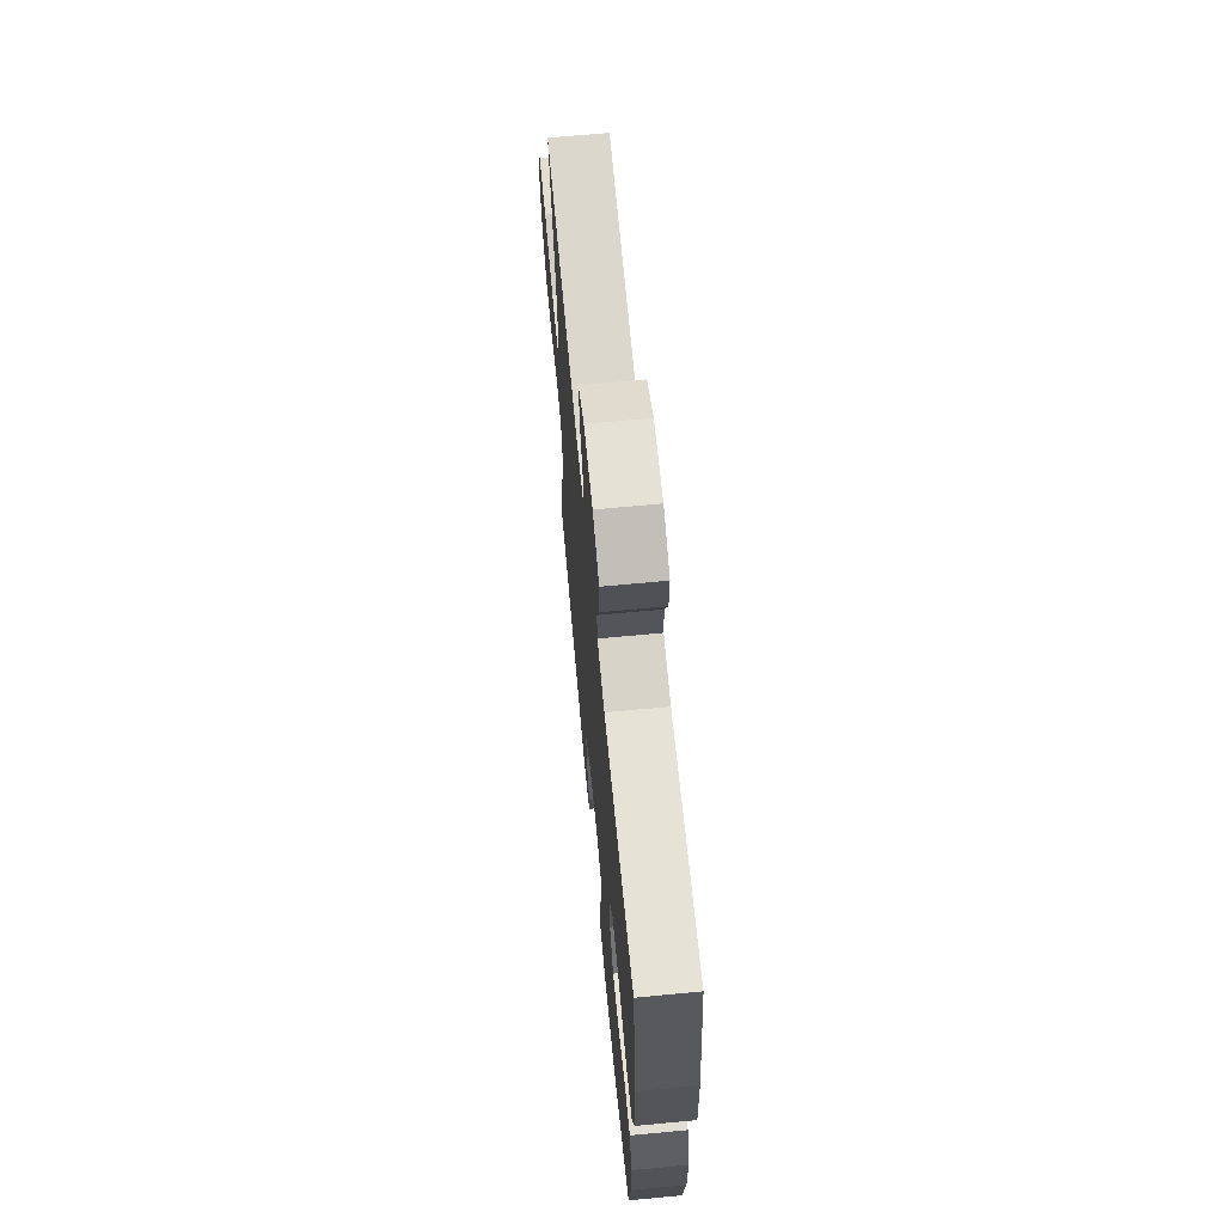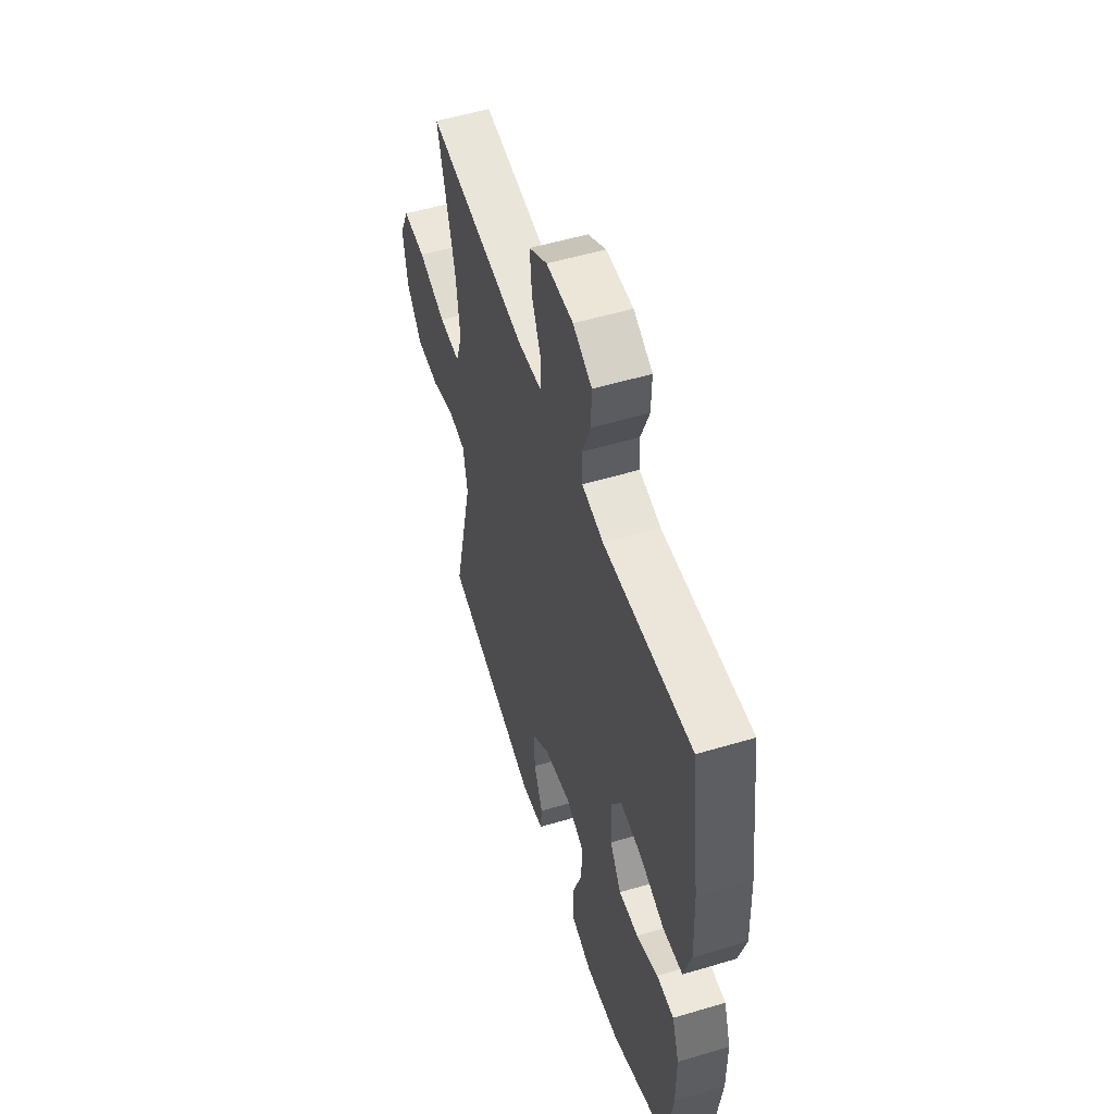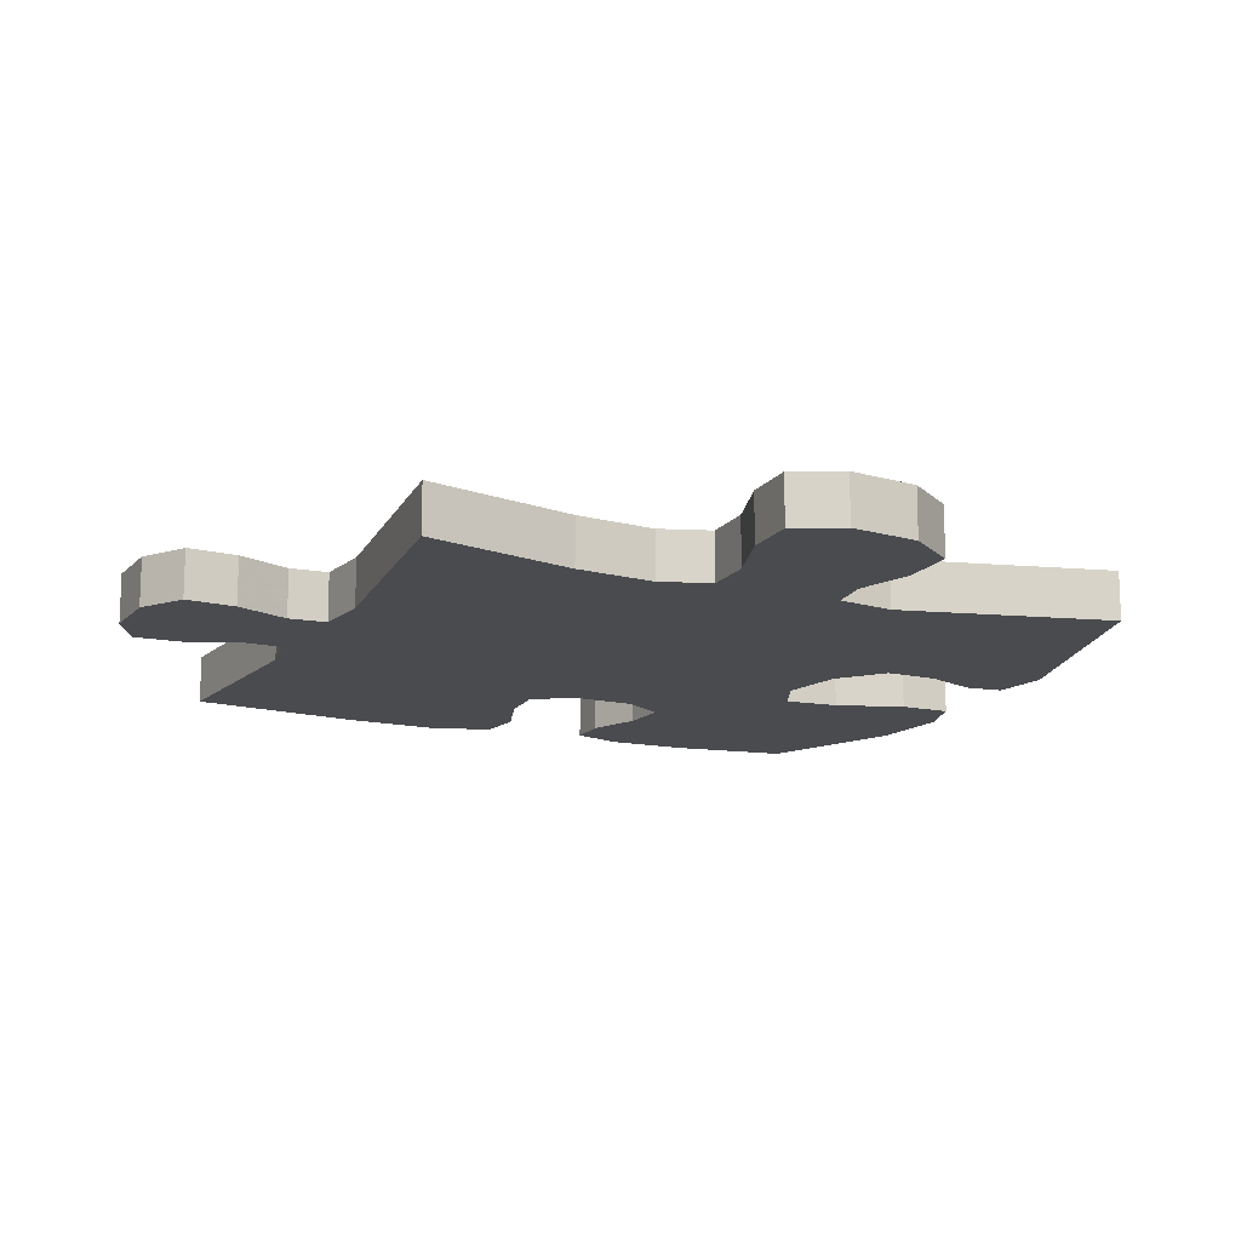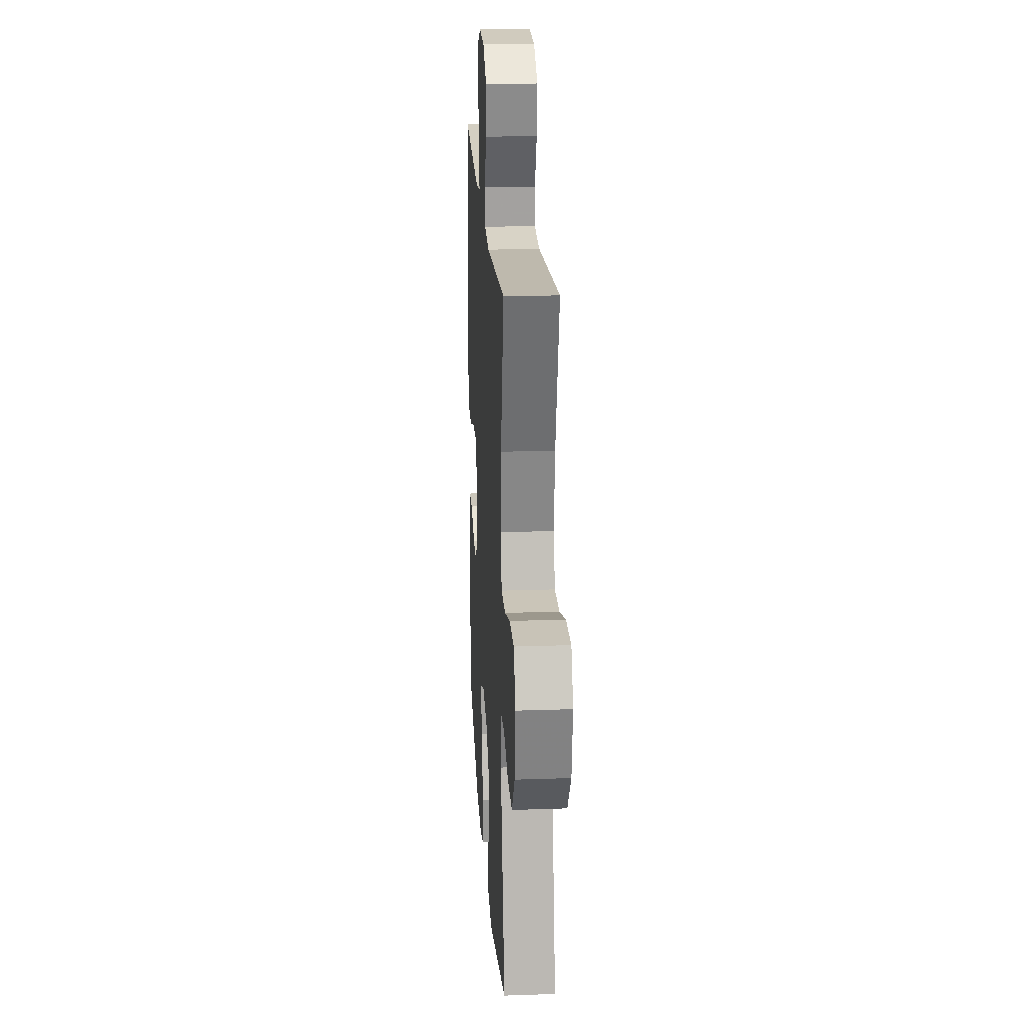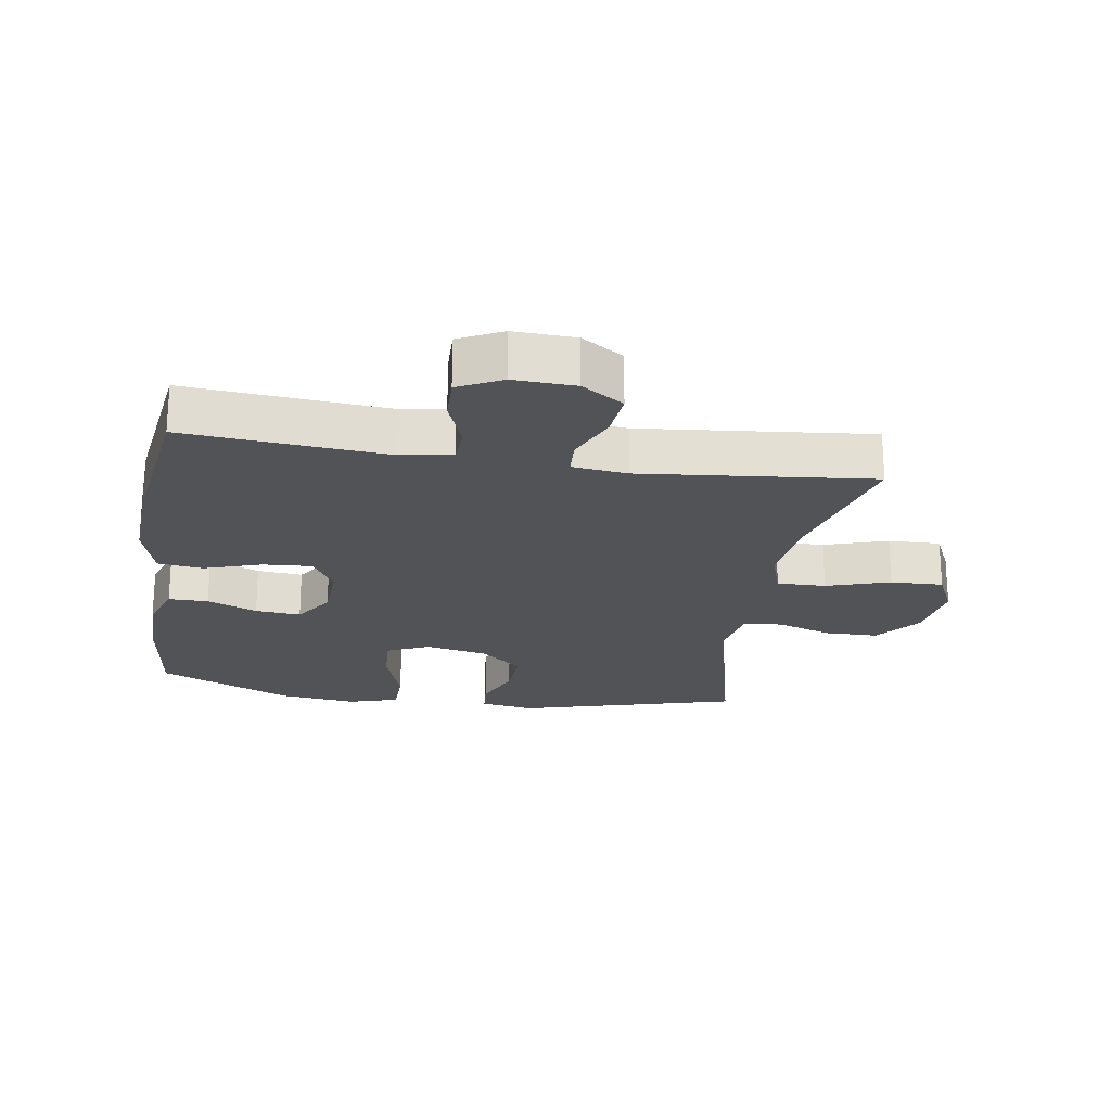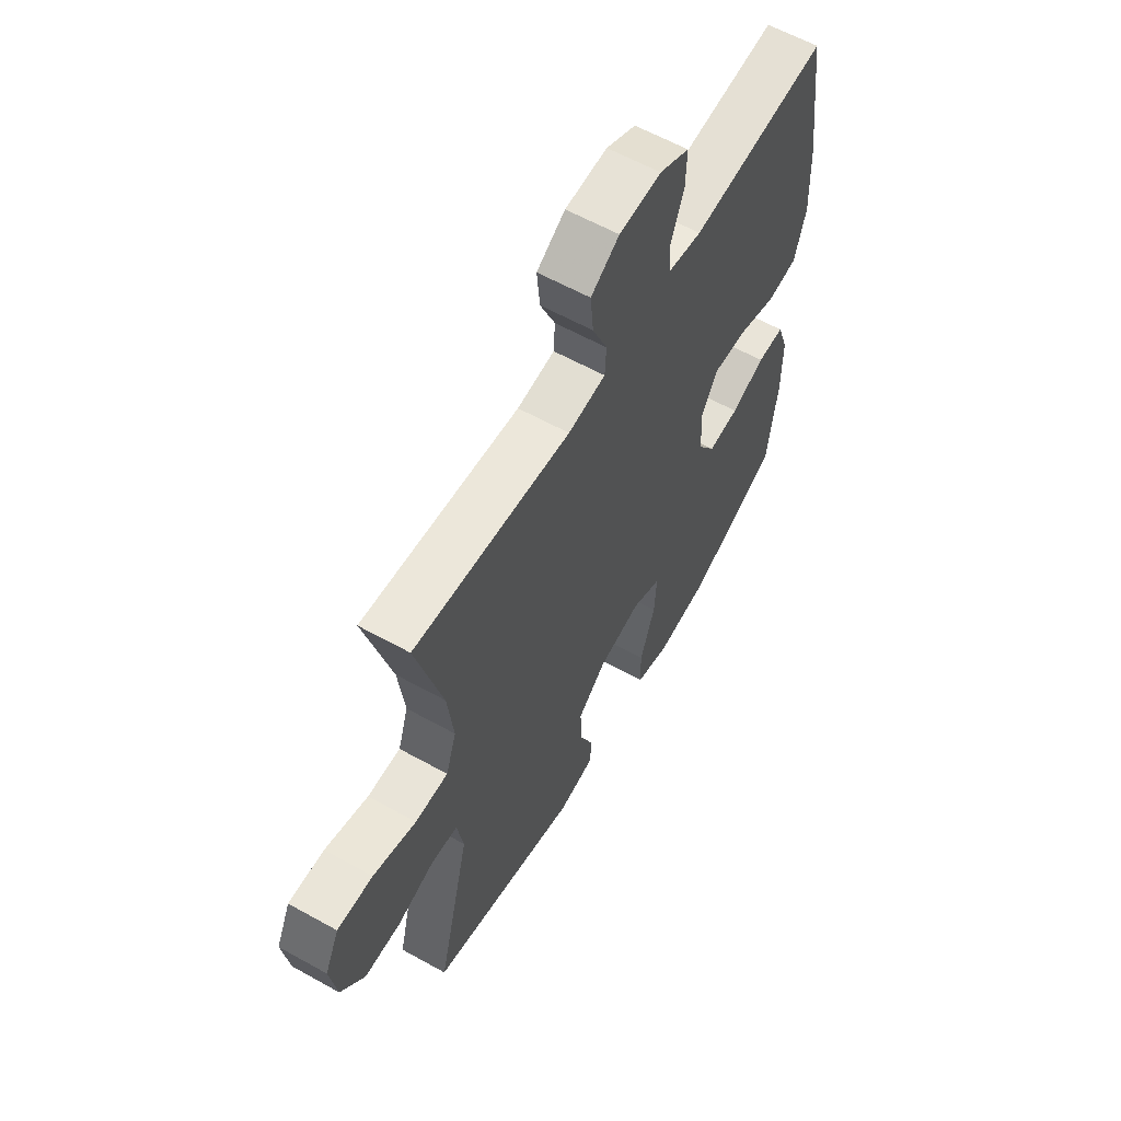
<metadata>
{"format":"obj","ext":"obj","renderer":"f3d","projection":"perspective","resolution":1024,"background":"white","views":[{"elev":67.3,"azim":-95.4,"up":"+Z"},{"elev":53.9,"azim":-107.6,"up":"+Z"},{"elev":-14.3,"azim":65.8,"up":"+Y"},{"elev":21.1,"azim":86.5,"up":"+Z"},{"elev":-22.1,"azim":-9.0,"up":"+Y"},{"elev":60.7,"azim":119.6,"up":"+Z"}]}
</metadata>
<code>
v 0.5 0.07 -0.5
v 0.155 0.07 -0.596
v 0.071 0.07 -0.582
v 0.066 0.07 -0.527
v 0.098 0.07 -0.449
v 0.102 0.07 -0.37
v 0.036 0.07 -0.314
v -0.061 0.07 -0.294
v -0.128 0.07 -0.324
v -0.123 0.07 -0.406
v -0.089 0.07 -0.507
v -0.09 0.07 -0.584
v -0.168 0.07 -0.608
v -0.291 0.07 -0.593
v -0.5 0.07 -0.5
v -0.522 0.07 -0.328
v -0.522 0.07 -0.21
v -0.496 0.07 -0.135
v -0.434 0.07 -0.135
v -0.356 0.07 -0.167
v -0.285 0.07 -0.173
v -0.244 0.07 -0.11
v -0.24 0.07 -0.019
v -0.277 0.07 0.043
v -0.354 0.07 0.038
v -0.444 0.07 0.008
v -0.514 0.07 0.017
v -0.54 0.07 0.108
v -0.534 0.07 0.246
v -0.5 0.07 0.5
v -0.185 0.07 0.474
v -0.107 0.07 0.488
v -0.104 0.07 0.545
v -0.134 0.07 0.624
v -0.136 0.07 0.694
v -0.068 0.07 0.728
v 0.028 0.07 0.724
v 0.093 0.07 0.682
v 0.086 0.07 0.608
v 0.052 0.07 0.529
v 0.055 0.07 0.473
v 0.141 0.07 0.463
v 0.5 0.07 0.5
v 0.44 0.07 0.275
v 0.426 0.07 0.158
v 0.45 0.07 0.085
v 0.526 0.07 0.086
v 0.625 0.07 0.118
v 0.707 0.07 0.12
v 0.74 0.07 0.05
v 0.725 0.07 -0.051
v 0.67 0.07 -0.122
v 0.586 0.07 -0.123
v 0.501 0.07 -0.095
v 0.44 0.07 -0.102
v 0.425 0.07 -0.187
v 0.5 0 -0.5
v 0.155 0 -0.596
v 0.071 0 -0.582
v 0.066 0 -0.527
v 0.098 0 -0.449
v 0.102 0 -0.37
v 0.036 0 -0.314
v -0.061 0 -0.294
v -0.128 0 -0.324
v -0.123 0 -0.406
v -0.089 0 -0.507
v -0.09 0 -0.584
v -0.168 0 -0.608
v -0.291 0 -0.593
v -0.5 0 -0.5
v -0.522 0 -0.328
v -0.522 0 -0.21
v -0.496 0 -0.135
v -0.434 0 -0.135
v -0.356 0 -0.167
v -0.285 0 -0.173
v -0.244 0 -0.11
v -0.24 0 -0.019
v -0.277 0 0.043
v -0.354 0 0.038
v -0.444 0 0.008
v -0.514 0 0.017
v -0.54 0 0.108
v -0.534 0 0.246
v -0.5 0 0.5
v -0.185 0 0.474
v -0.107 0 0.488
v -0.104 0 0.545
v -0.134 0 0.624
v -0.136 0 0.694
v -0.068 0 0.728
v 0.028 0 0.724
v 0.093 0 0.682
v 0.086 0 0.608
v 0.052 0 0.529
v 0.055 0 0.473
v 0.141 0 0.463
v 0.5 0 0.5
v 0.44 0 0.275
v 0.426 0 0.158
v 0.45 0 0.085
v 0.526 0 0.086
v 0.625 0 0.118
v 0.707 0 0.12
v 0.74 0 0.05
v 0.725 0 -0.051
v 0.67 0 -0.122
v 0.586 0 -0.123
v 0.501 0 -0.095
v 0.44 0 -0.102
v 0.425 0 -0.187
f 52 53 54
f 51 52 54
f 50 51 54
f 49 50 54
f 48 49 54
f 47 48 54
f 46 47 54 55
f 45 46 55 56
f 42 43 44
f 41 42 44 45
f 38 39 40
f 37 38 40
f 36 37 40
f 35 36 40
f 34 35 40
f 33 34 40
f 32 33 40 41
f 41 45 56
f 32 41 56
f 31 32 56
f 29 30 31
f 28 29 31
f 27 28 31
f 26 27 31
f 25 26 31
f 18 19 20
f 17 18 20
f 16 17 20
f 15 16 20
f 14 15 20
f 13 14 20
f 12 13 20
f 11 12 20
f 10 11 20
f 9 10 20 21
f 8 9 21 22
f 3 4 5
f 2 3 5
f 1 2 5
f 56 1 5
f 56 5 6
f 31 56 6 7
f 24 25 31
f 31 7 8
f 24 31 8
f 23 24 8
f 8 22 23
f 110 109 108
f 110 108 107
f 110 107 106
f 110 106 105
f 110 105 104
f 110 104 103
f 111 110 103 102
f 112 111 102 101
f 100 99 98
f 101 100 98 97
f 96 95 94
f 96 94 93
f 96 93 92
f 96 92 91
f 96 91 90
f 96 90 89
f 97 96 89 88
f 112 101 97
f 112 97 88
f 112 88 87
f 87 86 85
f 87 85 84
f 87 84 83
f 87 83 82
f 87 82 81
f 76 75 74
f 76 74 73
f 76 73 72
f 76 72 71
f 76 71 70
f 76 70 69
f 76 69 68
f 76 68 67
f 76 67 66
f 77 76 66 65
f 78 77 65 64
f 61 60 59
f 61 59 58
f 61 58 57
f 61 57 112
f 62 61 112
f 63 62 112 87
f 87 81 80
f 64 63 87
f 64 87 80
f 64 80 79
f 79 78 64
f 1 57 58 2
f 2 58 59 3
f 3 59 60 4
f 4 60 61 5
f 5 61 62 6
f 6 62 63 7
f 7 63 64 8
f 8 64 65 9
f 9 65 66 10
f 10 66 67 11
f 11 67 68 12
f 12 68 69 13
f 13 69 70 14
f 14 70 71 15
f 15 71 72 16
f 16 72 73 17
f 17 73 74 18
f 18 74 75 19
f 19 75 76 20
f 20 76 77 21
f 21 77 78 22
f 22 78 79 23
f 23 79 80 24
f 24 80 81 25
f 25 81 82 26
f 26 82 83 27
f 27 83 84 28
f 28 84 85 29
f 29 85 86 30
f 30 86 87 31
f 31 87 88 32
f 32 88 89 33
f 33 89 90 34
f 34 90 91 35
f 35 91 92 36
f 36 92 93 37
f 37 93 94 38
f 38 94 95 39
f 39 95 96 40
f 40 96 97 41
f 41 97 98 42
f 42 98 99 43
f 43 99 100 44
f 44 100 101 45
f 45 101 102 46
f 46 102 103 47
f 47 103 104 48
f 48 104 105 49
f 49 105 106 50
f 50 106 107 51
f 51 107 108 52
f 52 108 109 53
f 53 109 110 54
f 54 110 111 55
f 55 111 112 56
f 56 112 57 1

</code>
